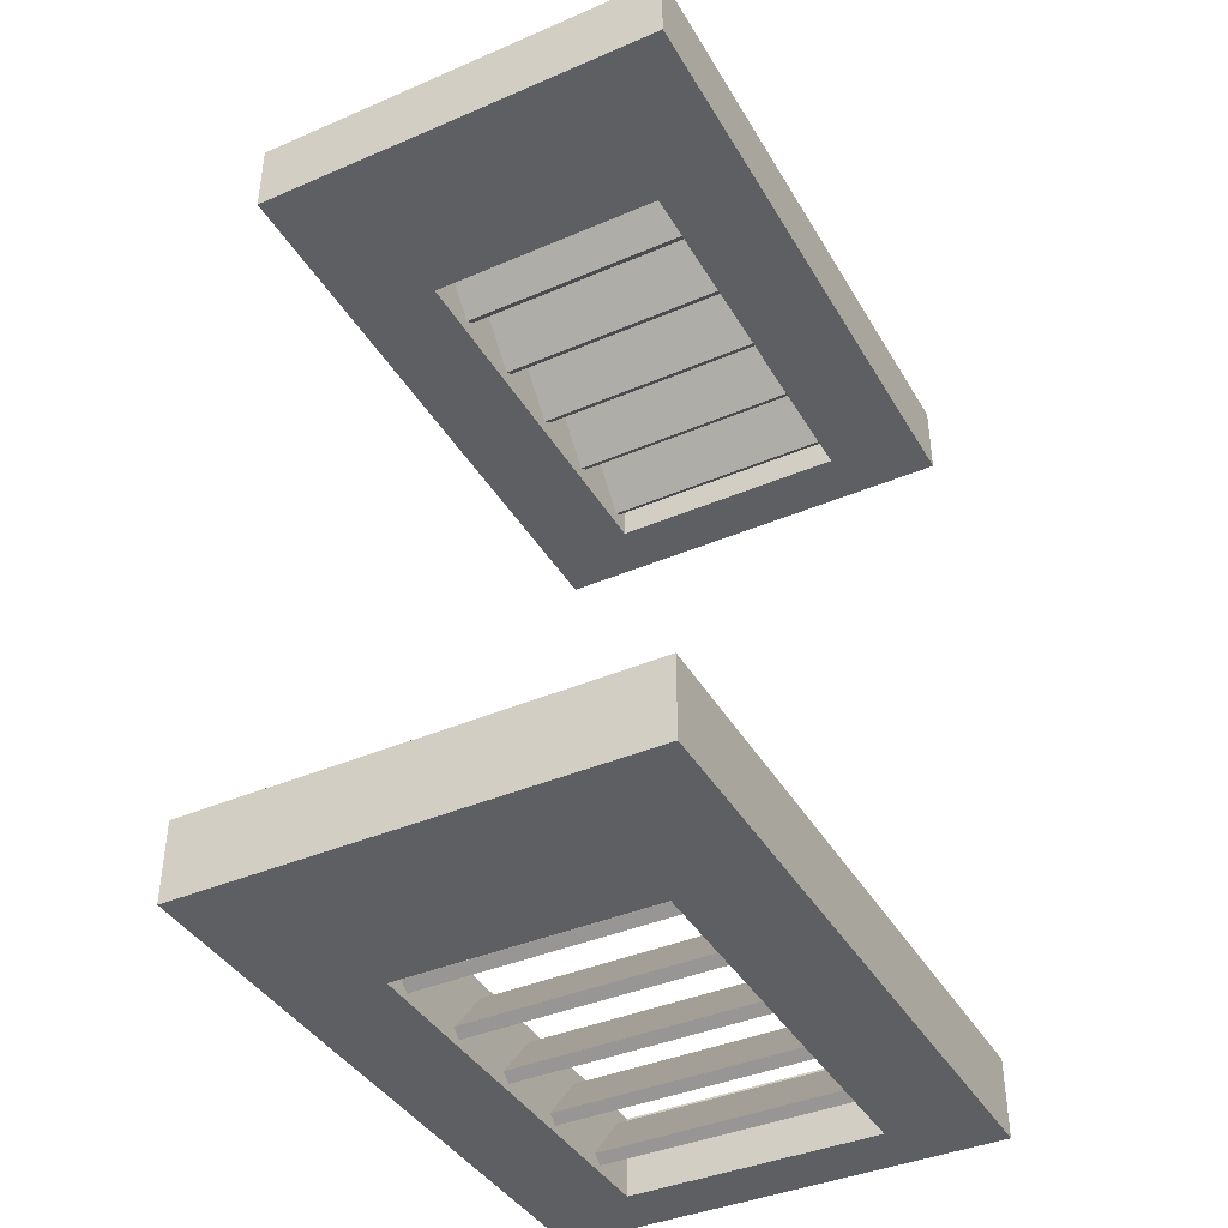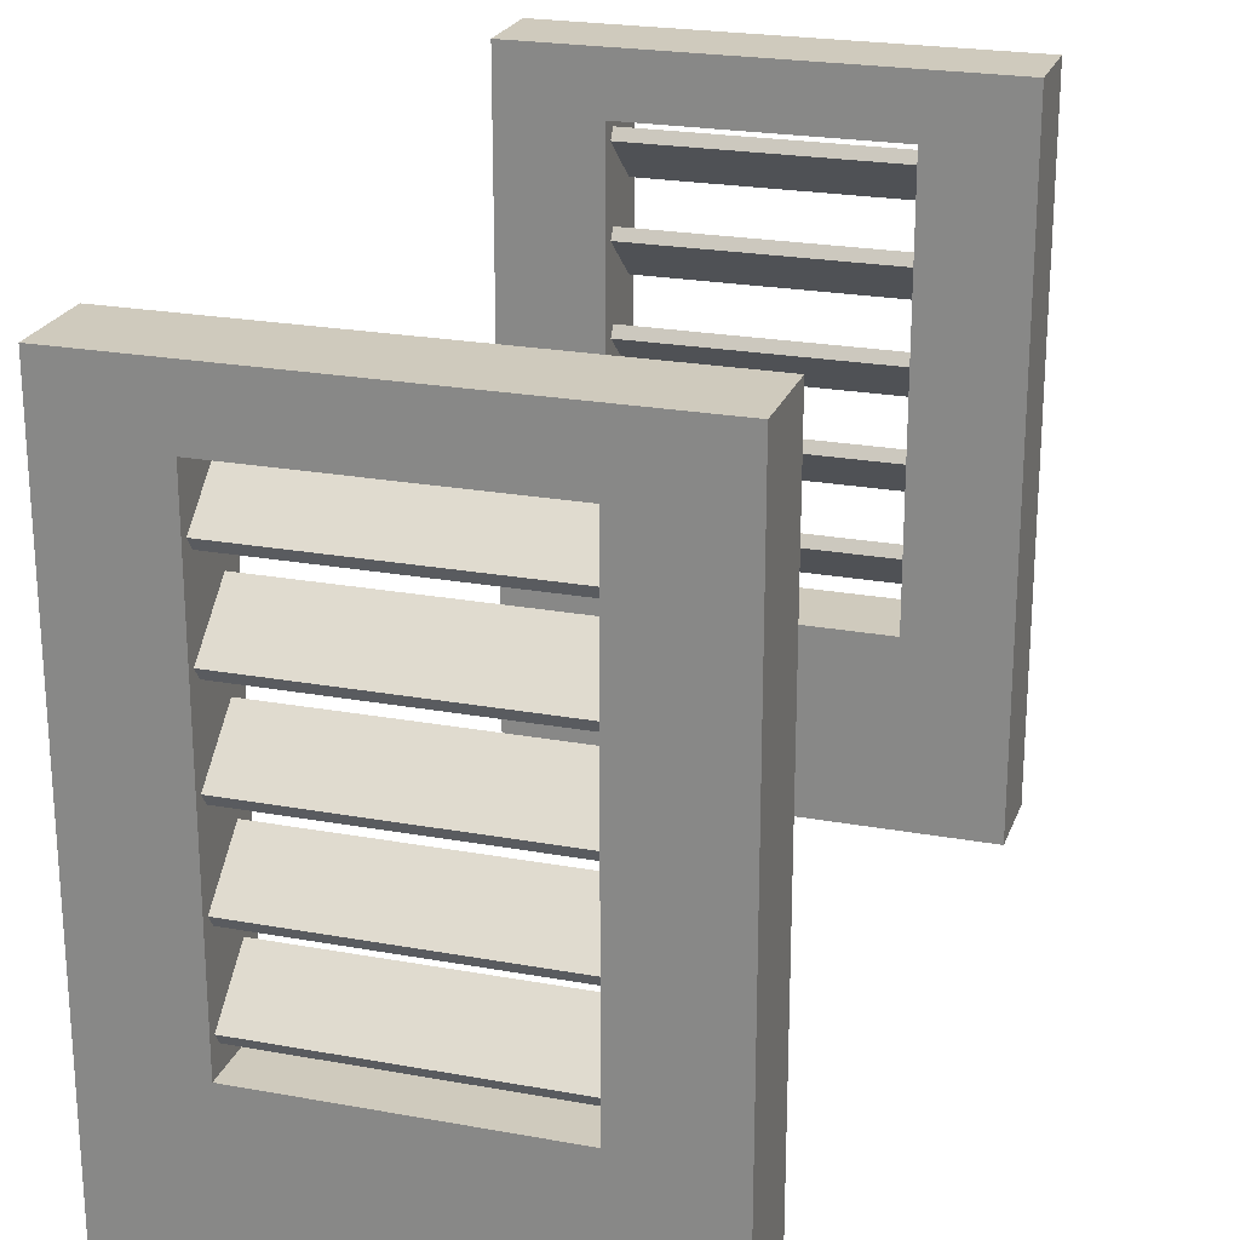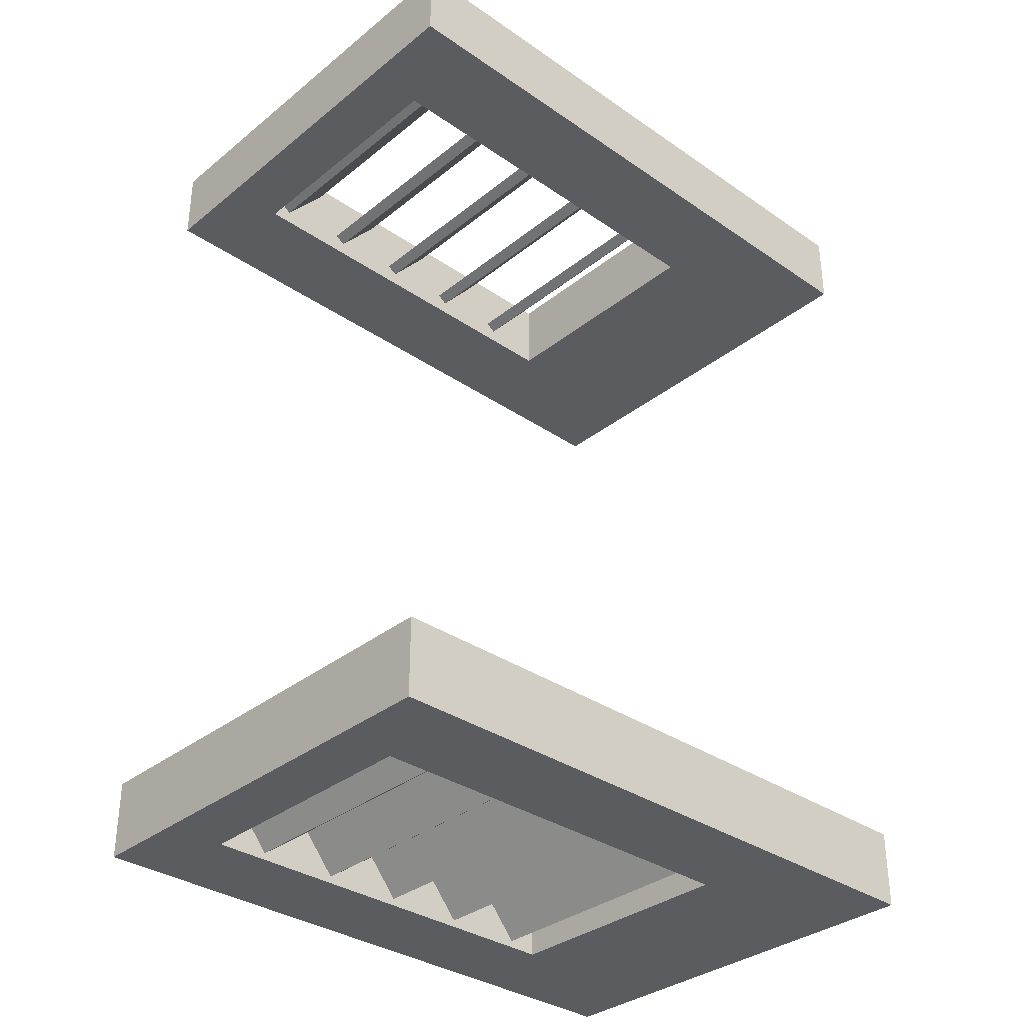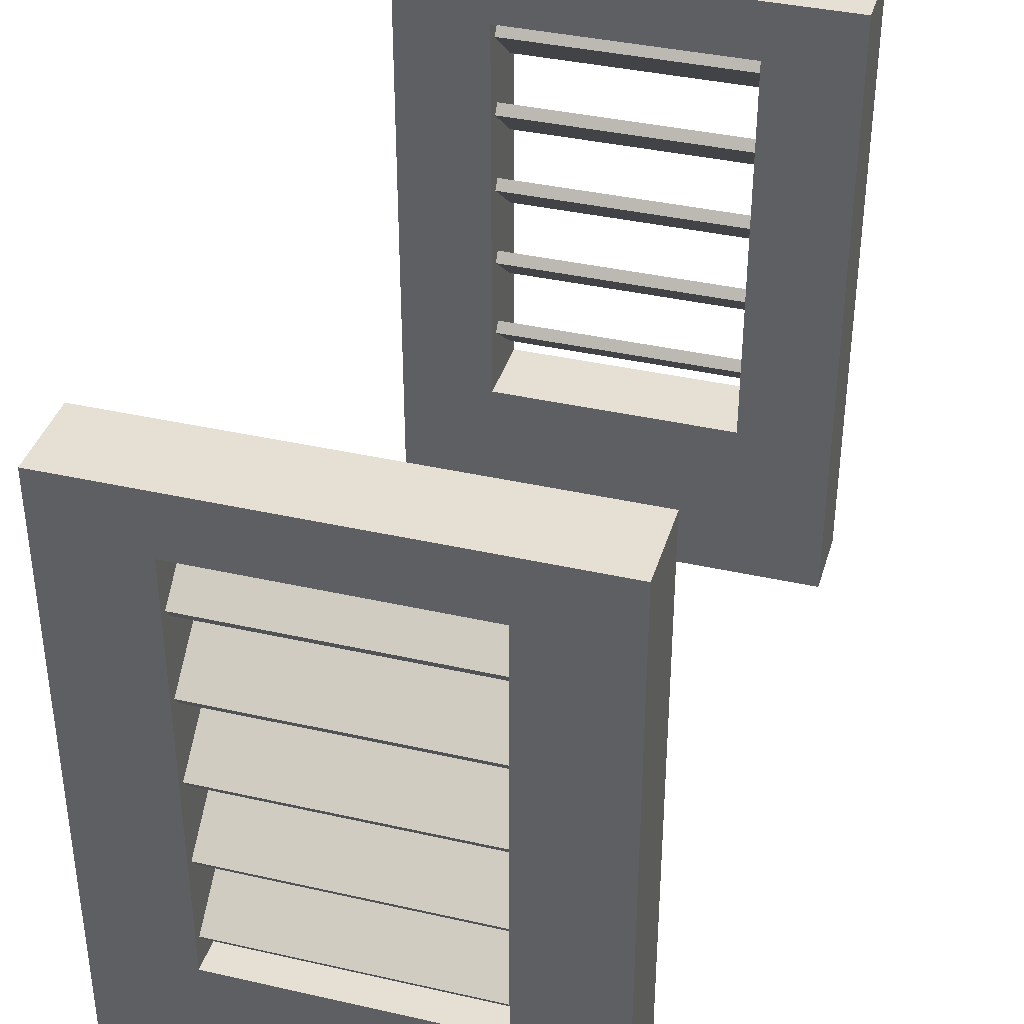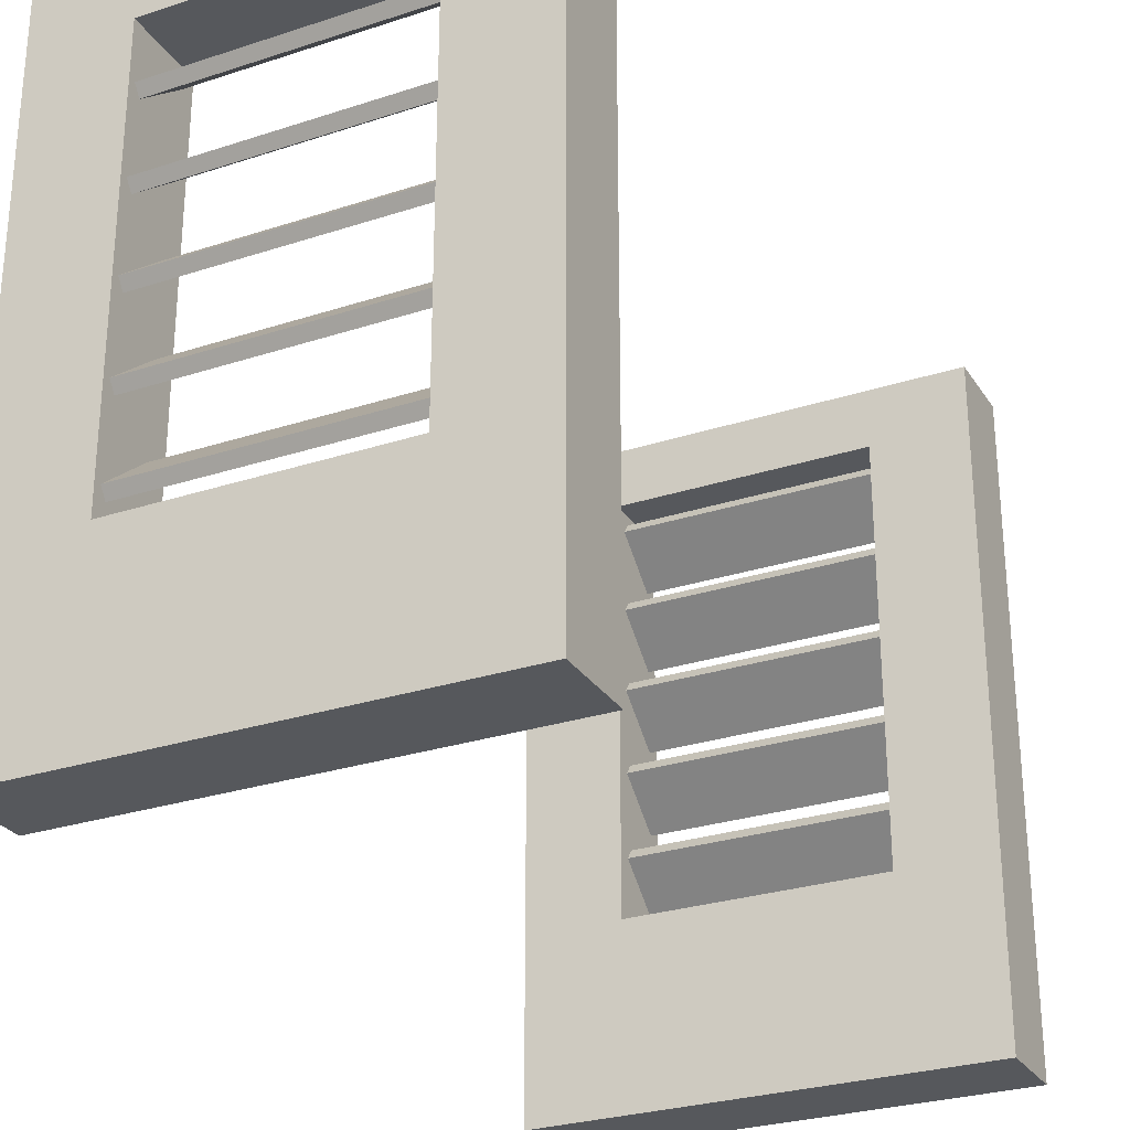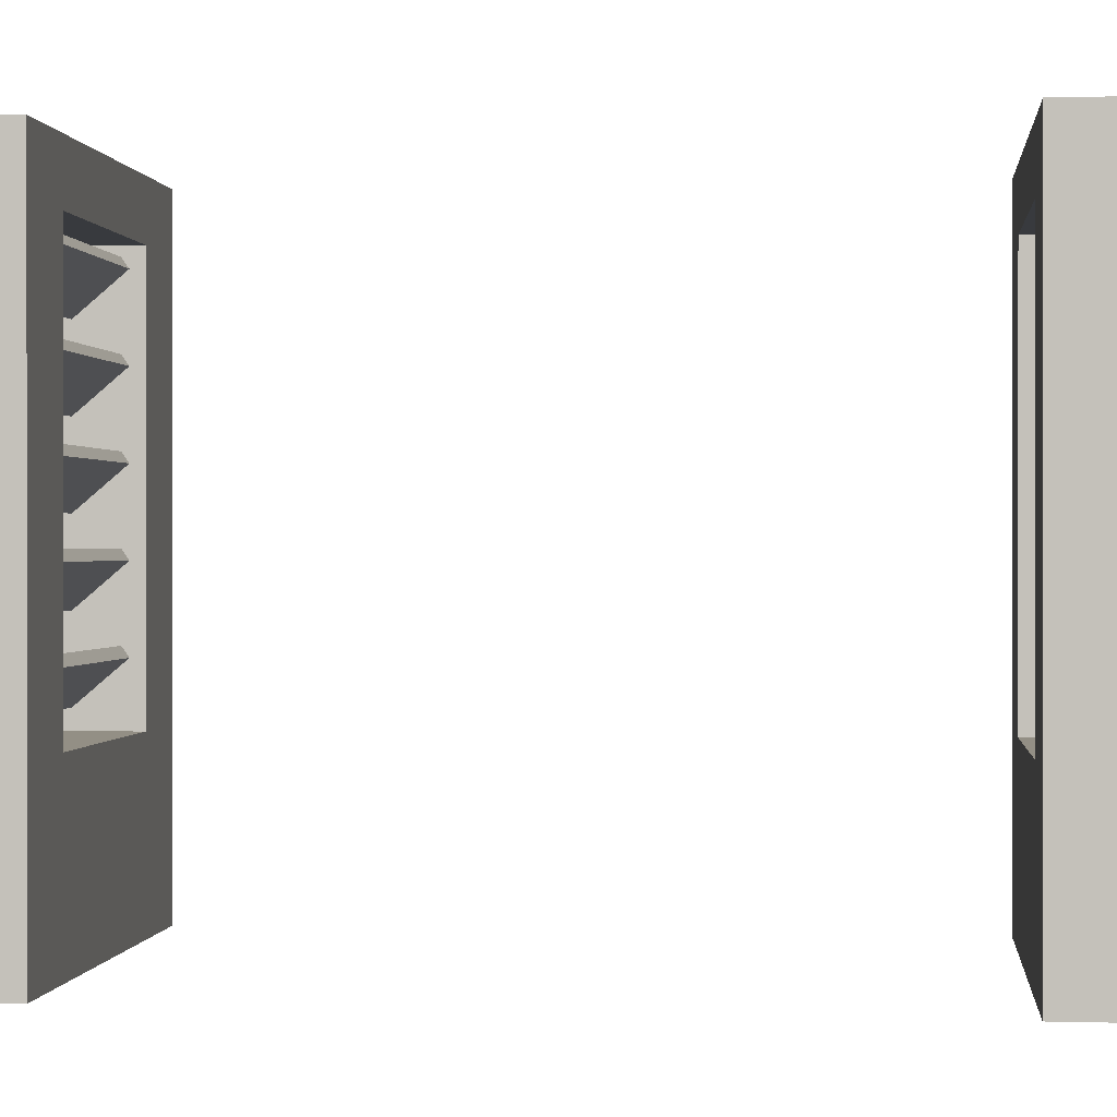
<metadata>
{"format":"obj","ext":"obj","renderer":"f3d","projection":"perspective","resolution":1024,"background":"white","views":[{"elev":-40.2,"azim":27.8,"up":"+Z"},{"elev":23.0,"azim":17.3,"up":"+Y"},{"elev":-33.9,"azim":-132.9,"up":"+Z"},{"elev":38.0,"azim":16.1,"up":"+Y"},{"elev":-27.9,"azim":26.4,"up":"+Y"},{"elev":0.2,"azim":-83.8,"up":"+Y"}]}
</metadata>
<code>
o Frame.003
v 1.925 2.823 1.593
v 1.925 0 1.593
v 1.925 2.823 1.935
v 1.925 0 1.935
v -0 2.823 1.593
v -0 0 1.593
v -0 2.823 1.935
v -0 0 1.935
v 0.4125 0.77 1.935
v 0.4125 0.77 1.593
v 0.4125 2.567 1.935
v 0.4125 2.567 1.593
v 1.512 2.567 1.935
v 1.512 2.567 1.593
v 1.512 0.77 1.935
v 1.512 0.77 1.593
v 0.4125 2.524 1.686
v 0.4125 2.479 1.655
v 0.4125 2.339 1.904
v 0.4125 2.295 1.873
v 1.512 2.524 1.686
v 1.512 2.479 1.655
v 1.512 2.339 1.904
v 1.512 2.295 1.873
v 1.512 2.387 1.764
v 0.4125 2.431 1.795
v 1.512 2.431 1.795
v 0.4125 2.387 1.764
v 0.4125 2.164 1.686
v 0.4125 2.12 1.655
v 0.4125 1.98 1.904
v 0.4125 1.935 1.873
v 1.512 2.164 1.686
v 1.512 2.12 1.655
v 1.512 1.98 1.904
v 1.512 1.935 1.873
v 1.512 2.028 1.764
v 0.4125 2.072 1.795
v 1.512 2.072 1.795
v 0.4125 2.028 1.764
v 0.4125 1.805 1.686
v 0.4125 1.761 1.655
v 0.4125 1.621 1.904
v 0.4125 1.576 1.873
v 1.512 1.805 1.686
v 1.512 1.761 1.655
v 1.512 1.621 1.904
v 1.512 1.576 1.873
v 1.512 1.668 1.764
v 0.4125 1.713 1.795
v 1.512 1.713 1.795
v 0.4125 1.668 1.764
v 0.4125 1.446 1.686
v 0.4125 1.401 1.655
v 0.4125 1.261 1.904
v 0.4125 1.217 1.873
v 1.512 1.446 1.686
v 1.512 1.401 1.655
v 1.512 1.261 1.904
v 1.512 1.217 1.873
v 1.512 1.309 1.764
v 0.4125 1.353 1.795
v 1.512 1.353 1.795
v 0.4125 1.309 1.764
v 0.4125 1.086 1.686
v 0.4125 1.042 1.655
v 0.4125 0.9019 1.904
v 0.4125 0.8574 1.873
v 1.512 1.086 1.686
v 1.512 1.042 1.655
v 1.512 0.9019 1.904
v 1.512 0.8574 1.873
v 1.512 0.9497 1.764
v 0.4125 0.9941 1.795
v 1.512 0.9941 1.795
v 0.4125 0.9497 1.764
v 1.925 2.823 -1.593
v 1.925 0 -1.593
v 1.925 2.823 -1.935
v 1.925 0 -1.935
v 0 2.823 -1.593
v 0 0 -1.593
v 0 2.823 -1.935
v 0 0 -1.935
v 0.4125 0.77 -1.935
v 0.4125 0.77 -1.593
v 0.4125 2.567 -1.935
v 0.4125 2.567 -1.593
v 1.512 2.567 -1.935
v 1.512 2.567 -1.593
v 1.512 0.77 -1.935
v 1.512 0.77 -1.593
v 0.4125 2.524 -1.686
v 0.4125 2.479 -1.655
v 0.4125 2.339 -1.904
v 0.4125 2.295 -1.873
v 1.512 2.524 -1.686
v 1.512 2.479 -1.655
v 1.512 2.339 -1.904
v 1.512 2.295 -1.873
v 1.512 2.387 -1.764
v 0.4125 2.431 -1.795
v 1.512 2.431 -1.795
v 0.4125 2.387 -1.764
v 0.4125 2.164 -1.686
v 0.4125 2.12 -1.655
v 0.4125 1.98 -1.904
v 0.4125 1.935 -1.873
v 1.512 2.164 -1.686
v 1.512 2.12 -1.655
v 1.512 1.98 -1.904
v 1.512 1.935 -1.873
v 1.512 2.028 -1.764
v 0.4125 2.072 -1.795
v 1.512 2.072 -1.795
v 0.4125 2.028 -1.764
v 0.4125 1.805 -1.686
v 0.4125 1.761 -1.655
v 0.4125 1.621 -1.904
v 0.4125 1.576 -1.873
v 1.512 1.805 -1.686
v 1.512 1.761 -1.655
v 1.512 1.621 -1.904
v 1.512 1.576 -1.873
v 1.512 1.668 -1.764
v 0.4125 1.713 -1.795
v 1.512 1.713 -1.795
v 0.4125 1.668 -1.764
v 0.4125 1.446 -1.686
v 0.4125 1.401 -1.655
v 0.4125 1.261 -1.904
v 0.4125 1.217 -1.873
v 1.512 1.446 -1.686
v 1.512 1.401 -1.655
v 1.512 1.261 -1.904
v 1.512 1.217 -1.873
v 1.512 1.309 -1.764
v 0.4125 1.353 -1.795
v 1.512 1.353 -1.795
v 0.4125 1.309 -1.764
v 0.4125 1.086 -1.686
v 0.4125 1.042 -1.655
v 0.4125 0.9019 -1.904
v 0.4125 0.8574 -1.873
v 1.512 1.086 -1.686
v 1.512 1.042 -1.655
v 1.512 0.9019 -1.904
v 1.512 0.8574 -1.873
v 1.512 0.9497 -1.764
v 0.4125 0.9941 -1.795
v 1.512 0.9941 -1.795
v 0.4125 0.9497 -1.764
f 5 3 1
f 4 15 8
f 7 6 8
f 2 8 6
f 1 4 2
f 6 10 2
f 10 11 9
f 14 5 1
f 13 12 14
f 11 3 7
f 15 14 16
f 9 16 10
f 5 7 3
f 4 3 15
f 3 13 15
f 15 9 8
f 7 5 6
f 2 4 8
f 1 3 4
f 6 5 10
f 5 12 10
f 10 16 2
f 10 12 11
f 1 2 16
f 14 12 5
f 1 16 14
f 13 11 12
f 7 8 9
f 11 13 3
f 7 9 11
f 15 13 14
f 9 15 16
f 27 19 26
f 19 24 20
f 27 22 25
f 28 24 25
f 26 20 28
f 21 18 22
f 17 28 18
f 18 25 22
f 23 25 24
f 21 26 17
f 27 23 19
f 19 23 24
f 27 21 22
f 28 20 24
f 26 19 20
f 21 17 18
f 17 26 28
f 18 28 25
f 23 27 25
f 21 27 26
f 39 31 38
f 31 36 32
f 39 34 37
f 40 36 37
f 38 32 40
f 33 30 34
f 29 40 30
f 30 37 34
f 35 37 36
f 33 38 29
f 39 35 31
f 31 35 36
f 39 33 34
f 40 32 36
f 38 31 32
f 33 29 30
f 29 38 40
f 30 40 37
f 35 39 37
f 33 39 38
f 51 43 50
f 43 48 44
f 51 46 49
f 52 48 49
f 50 44 52
f 45 42 46
f 41 52 42
f 42 49 46
f 47 49 48
f 45 50 41
f 51 47 43
f 43 47 48
f 51 45 46
f 52 44 48
f 50 43 44
f 45 41 42
f 41 50 52
f 42 52 49
f 47 51 49
f 45 51 50
f 63 55 62
f 55 60 56
f 63 58 61
f 64 60 61
f 62 56 64
f 57 54 58
f 53 64 54
f 54 61 58
f 59 61 60
f 57 62 53
f 63 59 55
f 55 59 60
f 63 57 58
f 64 56 60
f 62 55 56
f 57 53 54
f 53 62 64
f 54 64 61
f 59 63 61
f 57 63 62
f 75 67 74
f 67 72 68
f 75 70 73
f 76 72 73
f 74 68 76
f 69 66 70
f 65 76 66
f 66 73 70
f 71 73 72
f 69 74 65
f 75 71 67
f 67 71 72
f 75 69 70
f 76 68 72
f 74 67 68
f 69 65 66
f 65 74 76
f 66 76 73
f 71 75 73
f 69 75 74
f 81 79 77
f 80 91 84
f 83 82 84
f 78 84 82
f 77 80 78
f 82 86 78
f 86 87 85
f 90 81 77
f 89 88 90
f 87 79 83
f 91 90 92
f 85 92 86
f 81 83 79
f 80 79 91
f 79 89 91
f 91 85 84
f 83 81 82
f 78 80 84
f 77 79 80
f 82 81 86
f 81 88 86
f 86 92 78
f 86 88 87
f 77 78 92
f 90 88 81
f 77 92 90
f 89 87 88
f 83 84 85
f 87 89 79
f 83 85 87
f 91 89 90
f 85 91 92
f 103 95 102
f 95 100 96
f 103 98 101
f 104 100 101
f 102 96 104
f 97 94 98
f 93 104 94
f 94 101 98
f 99 101 100
f 97 102 93
f 103 99 95
f 95 99 100
f 103 97 98
f 104 96 100
f 102 95 96
f 97 93 94
f 93 102 104
f 94 104 101
f 99 103 101
f 97 103 102
f 115 107 114
f 107 112 108
f 115 110 113
f 116 112 113
f 114 108 116
f 109 106 110
f 105 116 106
f 106 113 110
f 111 113 112
f 109 114 105
f 115 111 107
f 107 111 112
f 115 109 110
f 116 108 112
f 114 107 108
f 109 105 106
f 105 114 116
f 106 116 113
f 111 115 113
f 109 115 114
f 127 119 126
f 119 124 120
f 127 122 125
f 128 124 125
f 126 120 128
f 121 118 122
f 117 128 118
f 118 125 122
f 123 125 124
f 121 126 117
f 127 123 119
f 119 123 124
f 127 121 122
f 128 120 124
f 126 119 120
f 121 117 118
f 117 126 128
f 118 128 125
f 123 127 125
f 121 127 126
f 139 131 138
f 131 136 132
f 139 134 137
f 140 136 137
f 138 132 140
f 133 130 134
f 129 140 130
f 130 137 134
f 135 137 136
f 133 138 129
f 139 135 131
f 131 135 136
f 139 133 134
f 140 132 136
f 138 131 132
f 133 129 130
f 129 138 140
f 130 140 137
f 135 139 137
f 133 139 138
f 151 143 150
f 143 148 144
f 151 146 149
f 152 148 149
f 150 144 152
f 145 142 146
f 141 152 142
f 142 149 146
f 147 149 148
f 145 150 141
f 151 147 143
f 143 147 148
f 151 145 146
f 152 144 148
f 150 143 144
f 145 141 142
f 141 150 152
f 142 152 149
f 147 151 149
f 145 151 150

</code>
